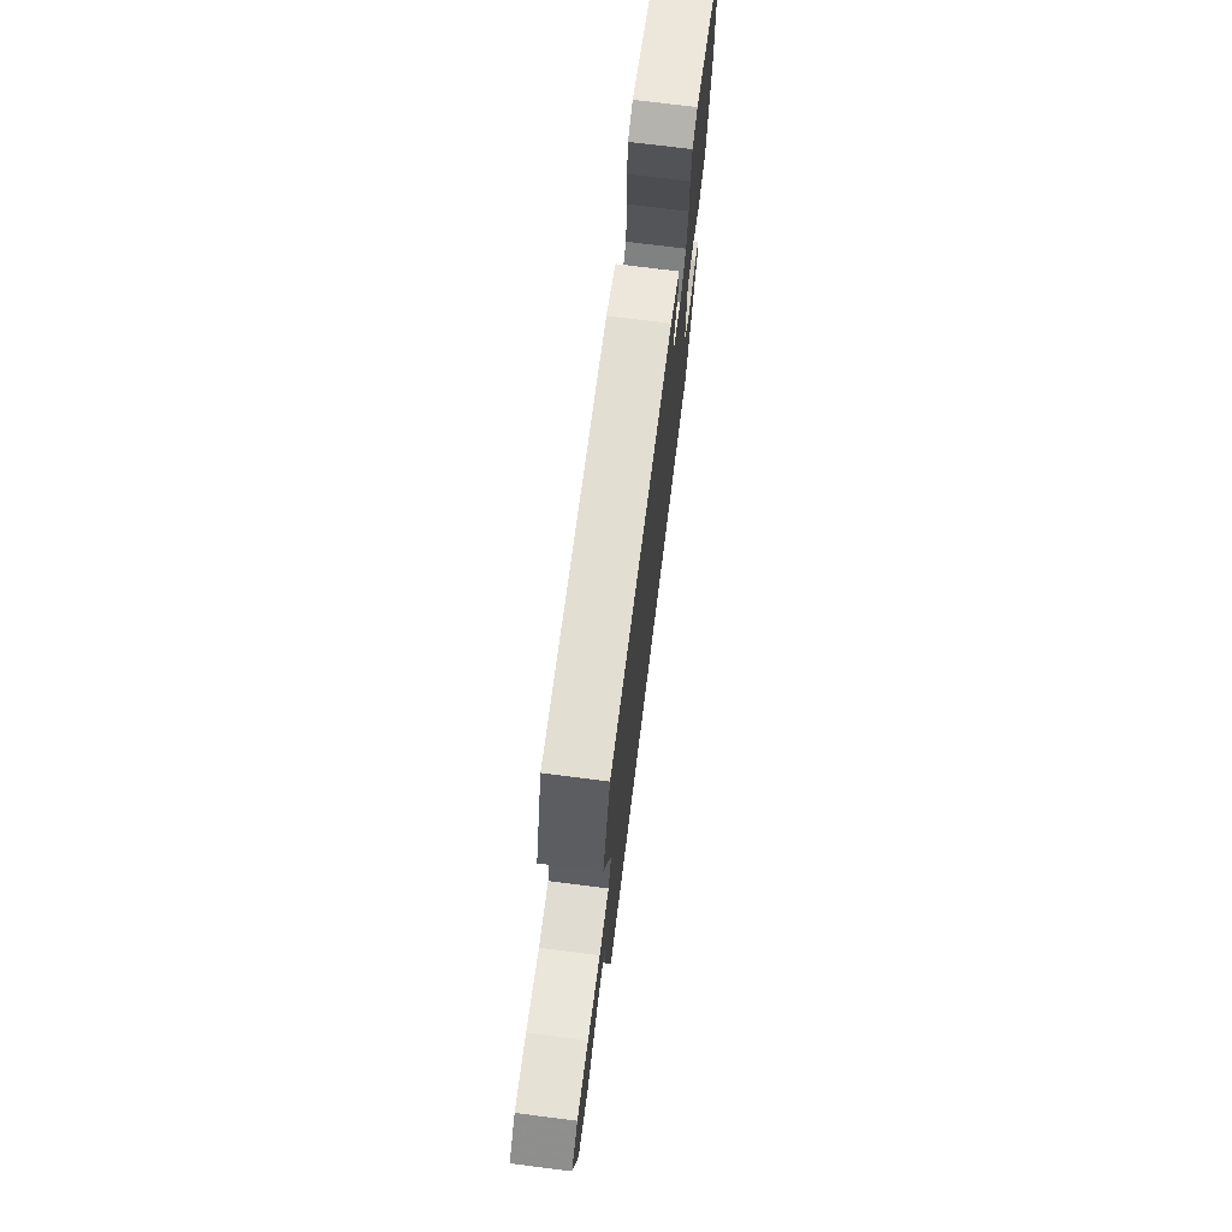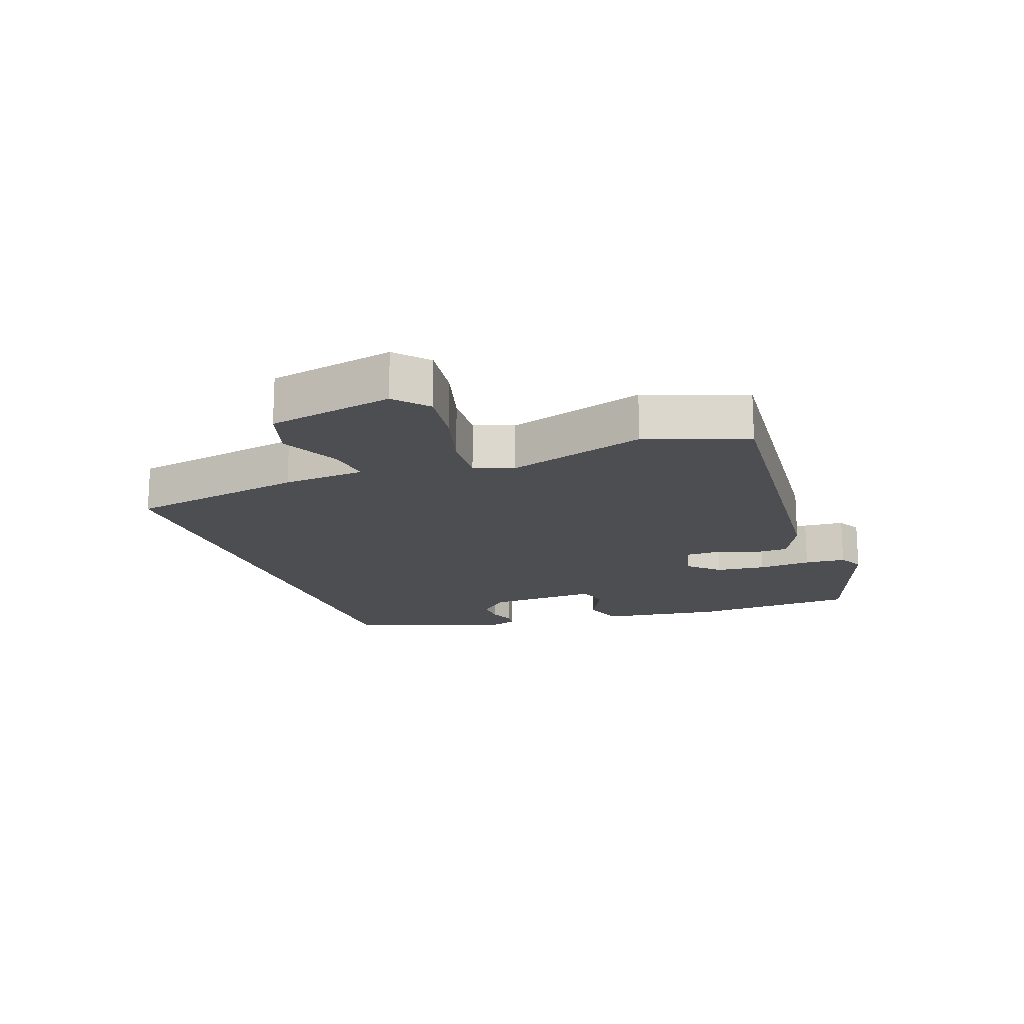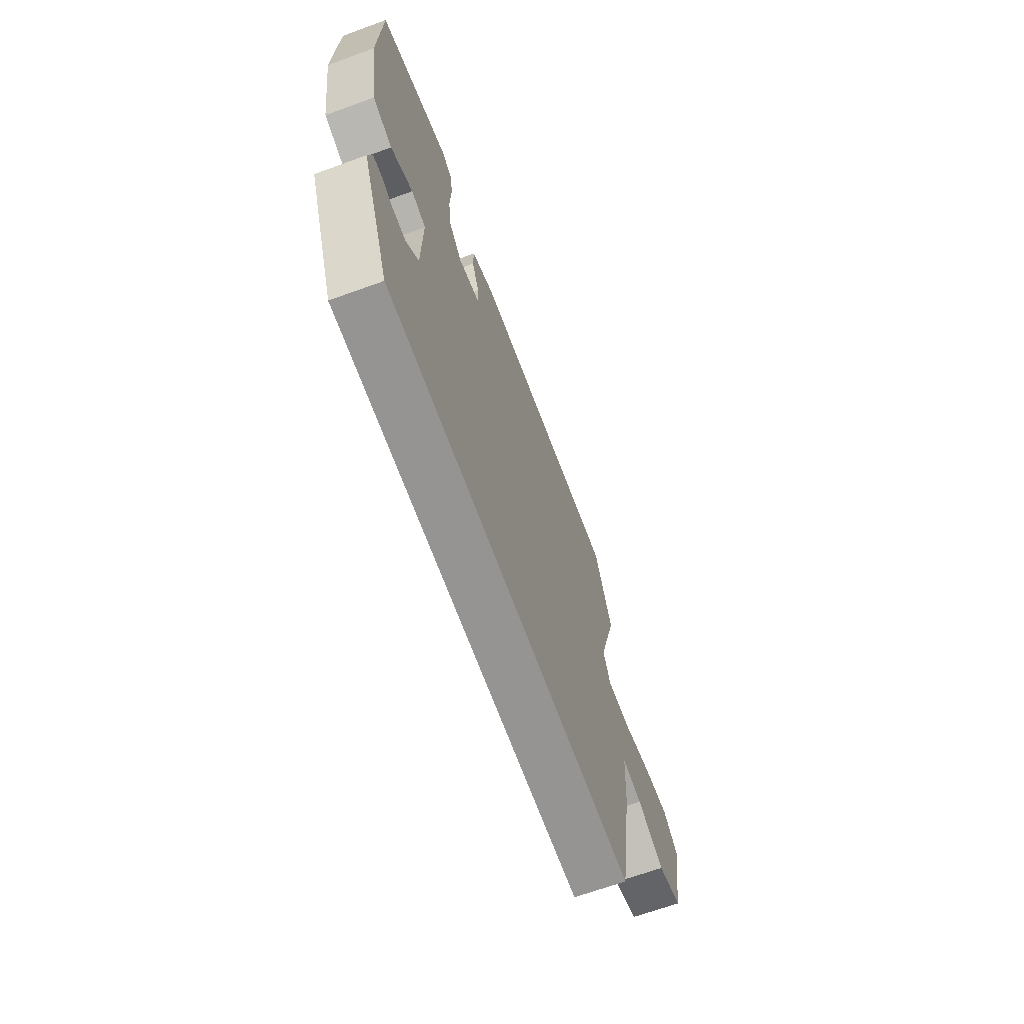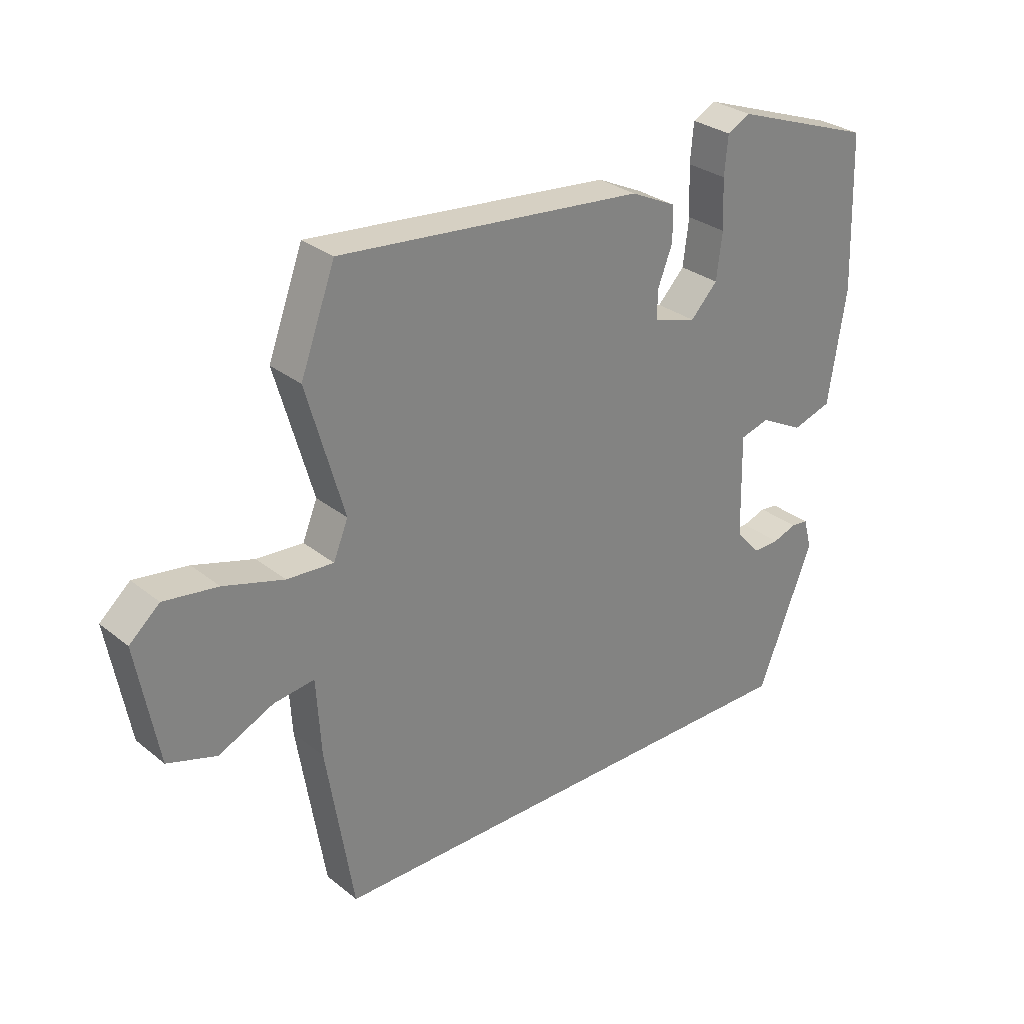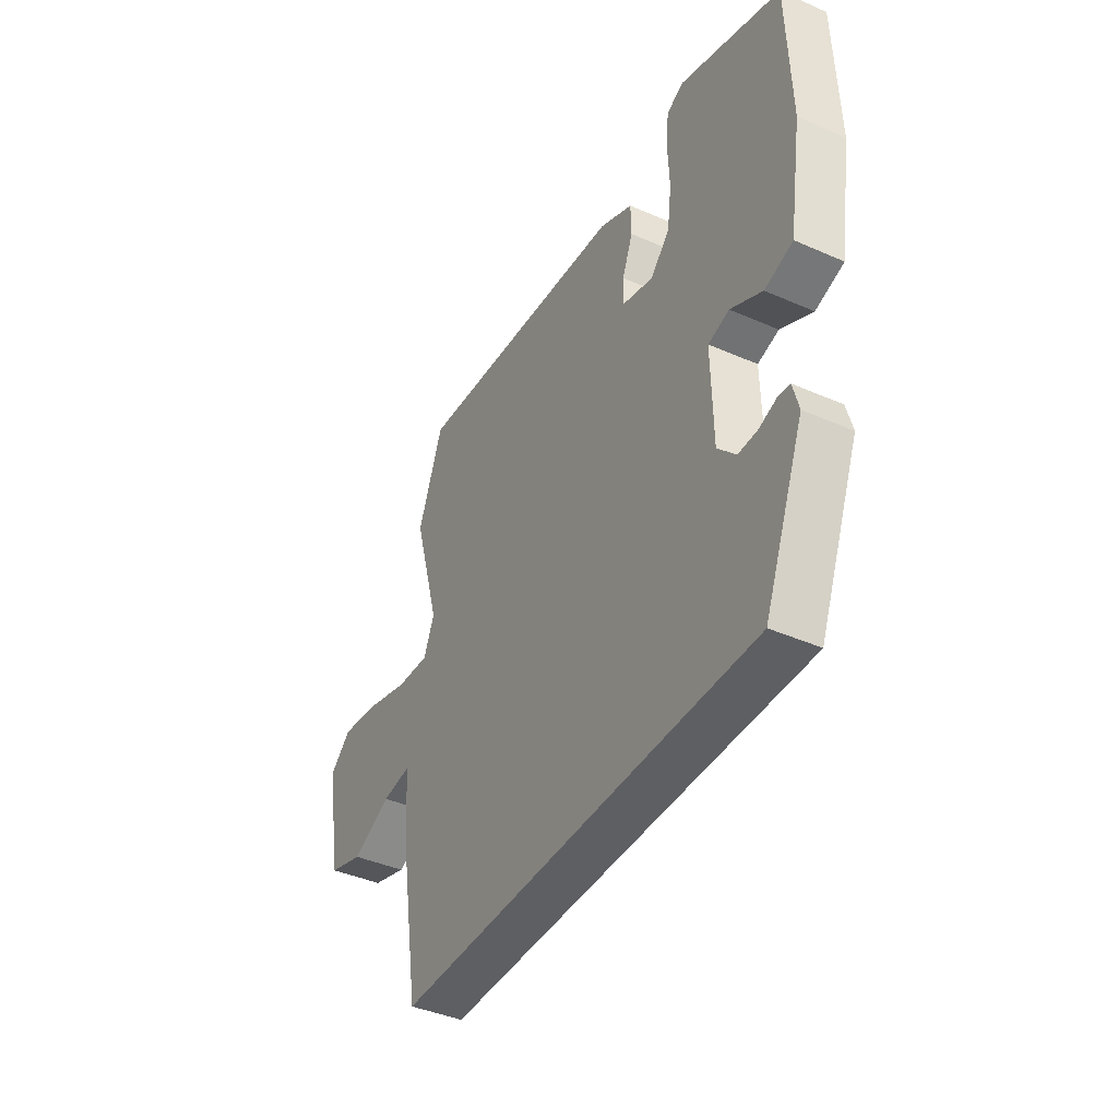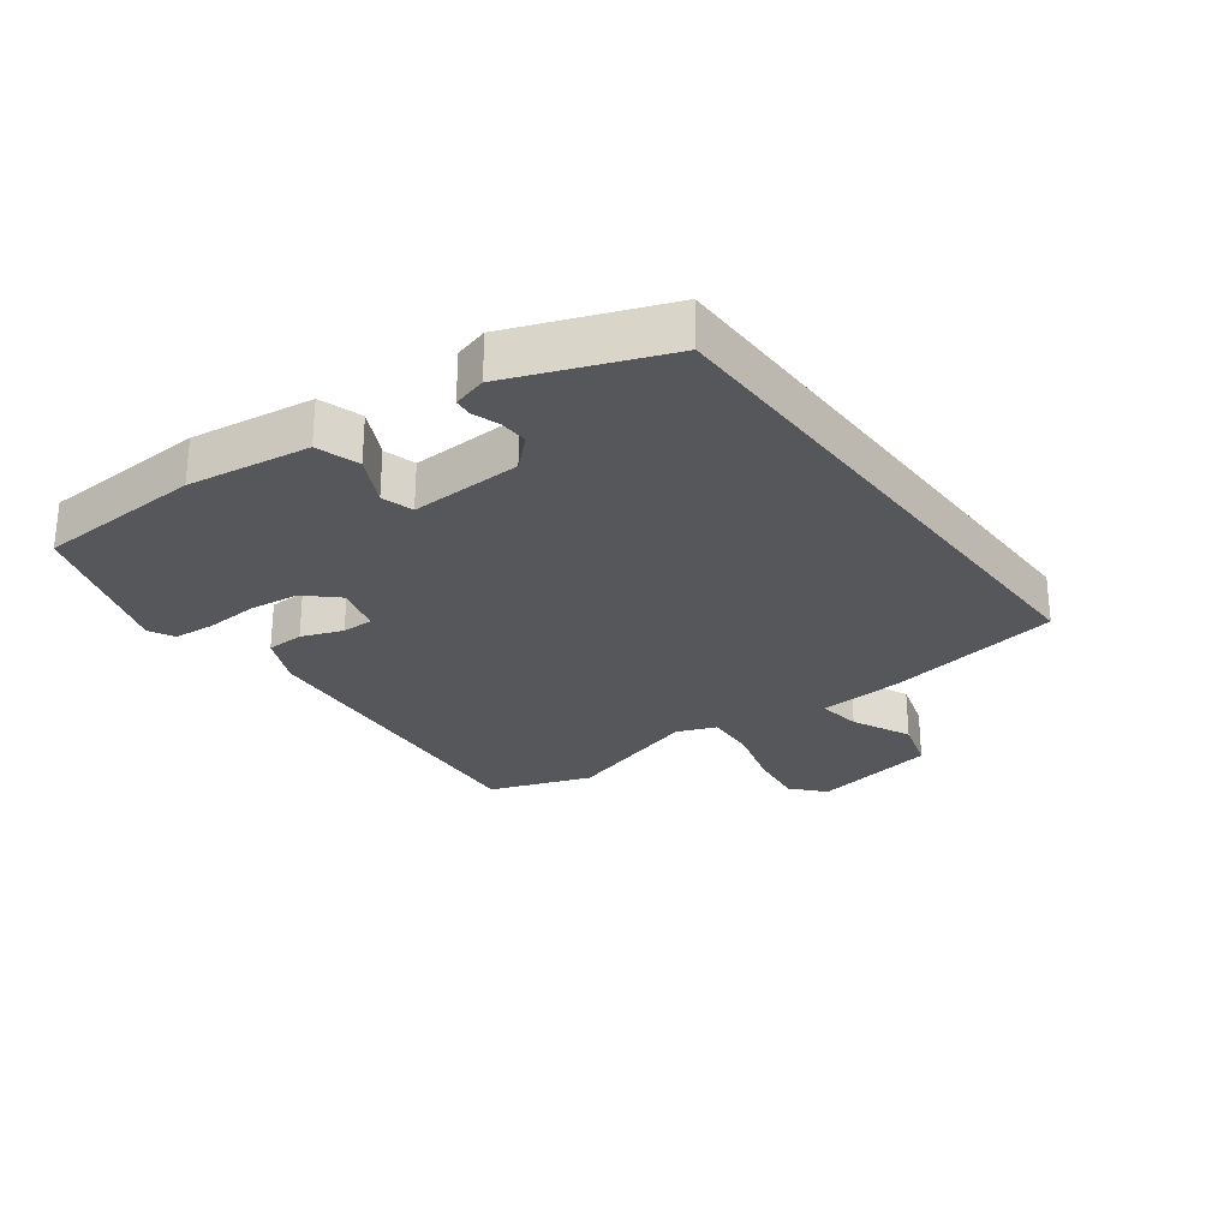
<metadata>
{"format":"obj","ext":"obj","renderer":"f3d","projection":"perspective","resolution":1024,"background":"white","views":[{"elev":73.0,"azim":-82.8,"up":"+Z"},{"elev":-17.1,"azim":-69.5,"up":"+Y"},{"elev":-67.2,"azim":110.0,"up":"+Z"},{"elev":29.5,"azim":-40.7,"up":"+Z"},{"elev":-41.2,"azim":61.9,"up":"+Z"},{"elev":-27.1,"azim":127.3,"up":"+Y"}]}
</metadata>
<code>
v -0.551 0.07 0.362
v -0.492 0.07 0.521
v 0.027 0.07 0.472
v 0.105 0.07 0.435
v 0.106 0.07 0.376
v 0.081 0.07 0.312
v 0.08 0.07 0.262
v 0.154 0.07 0.241
v 0.2 0.07 0.289
v 0.21 0.07 0.367
v 0.206 0.07 0.451
v 0.212 0.07 0.516
v 0.252 0.07 0.536
v 0.492 0.07 0.451
v 0.501 0.07 0.19
v 0.471 0.07 -0.002
v 0.404 0.07 -0.023
v 0.329 0.07 0.016
v 0.279 0.07 0.002
v 0.283 0.07 -0.174
v 0.326 0.07 -0.221
v 0.371 0.07 -0.22
v 0.412 0.07 -0.206
v 0.441 0.07 -0.209
v 0.455 0.07 -0.262
v 0.36 0.07 -0.5
v -0.501 0.07 -0.5
v -0.547 0.07 -0.219
v -0.555 0.07 -0.088
v -0.624 0.07 -0.097
v -0.717 0.07 -0.14
v -0.8 0.07 -0.114
v -0.836 0.07 0.085
v -0.785 0.07 0.13
v -0.694 0.07 0.117
v -0.592 0.07 0.087
v -0.513 0.07 0.082
v -0.488 0.07 0.143
v -0.551 0 0.362
v -0.492 0 0.521
v 0.027 0 0.472
v 0.105 0 0.435
v 0.106 0 0.376
v 0.081 0 0.312
v 0.08 0 0.262
v 0.154 0 0.241
v 0.2 0 0.289
v 0.21 0 0.367
v 0.206 0 0.451
v 0.212 0 0.516
v 0.252 0 0.536
v 0.492 0 0.451
v 0.501 0 0.19
v 0.471 0 -0.002
v 0.404 0 -0.023
v 0.329 0 0.016
v 0.279 0 0.002
v 0.283 0 -0.174
v 0.326 0 -0.221
v 0.371 0 -0.22
v 0.412 0 -0.206
v 0.441 0 -0.209
v 0.455 0 -0.262
v 0.36 0 -0.5
v -0.501 0 -0.5
v -0.547 0 -0.219
v -0.555 0 -0.088
v -0.624 0 -0.097
v -0.717 0 -0.14
v -0.8 0 -0.114
v -0.836 0 0.085
v -0.785 0 0.13
v -0.694 0 0.117
v -0.592 0 0.087
v -0.513 0 0.082
v -0.488 0 0.143
f 34 35 36
f 33 34 36
f 32 33 36
f 31 32 36
f 30 31 36
f 29 30 36 37
f 28 29 37 38
f 26 27 28 38
f 24 25 26
f 23 24 26
f 22 23 26
f 21 22 26
f 38 1 2
f 26 38 2
f 21 26 2
f 20 21 2
f 16 17 18
f 15 16 18
f 14 15 18
f 13 14 18
f 12 13 18
f 11 12 18
f 10 11 18
f 9 10 18 19
f 8 9 19 20
f 4 5 6
f 3 4 6
f 2 3 6
f 2 6 7
f 20 2 7
f 7 8 20
f 74 73 72
f 74 72 71
f 74 71 70
f 74 70 69
f 74 69 68
f 75 74 68 67
f 76 75 67 66
f 76 66 65 64
f 64 63 62
f 64 62 61
f 64 61 60
f 64 60 59
f 40 39 76
f 40 76 64
f 40 64 59
f 40 59 58
f 56 55 54
f 56 54 53
f 56 53 52
f 56 52 51
f 56 51 50
f 56 50 49
f 56 49 48
f 57 56 48 47
f 58 57 47 46
f 44 43 42
f 44 42 41
f 44 41 40
f 45 44 40
f 45 40 58
f 58 46 45
f 1 39 40 2
f 2 40 41 3
f 3 41 42 4
f 4 42 43 5
f 5 43 44 6
f 6 44 45 7
f 7 45 46 8
f 8 46 47 9
f 9 47 48 10
f 10 48 49 11
f 11 49 50 12
f 12 50 51 13
f 13 51 52 14
f 14 52 53 15
f 15 53 54 16
f 16 54 55 17
f 17 55 56 18
f 18 56 57 19
f 19 57 58 20
f 20 58 59 21
f 21 59 60 22
f 22 60 61 23
f 23 61 62 24
f 24 62 63 25
f 25 63 64 26
f 26 64 65 27
f 27 65 66 28
f 28 66 67 29
f 29 67 68 30
f 30 68 69 31
f 31 69 70 32
f 32 70 71 33
f 33 71 72 34
f 34 72 73 35
f 35 73 74 36
f 36 74 75 37
f 37 75 76 38
f 38 76 39 1

</code>
